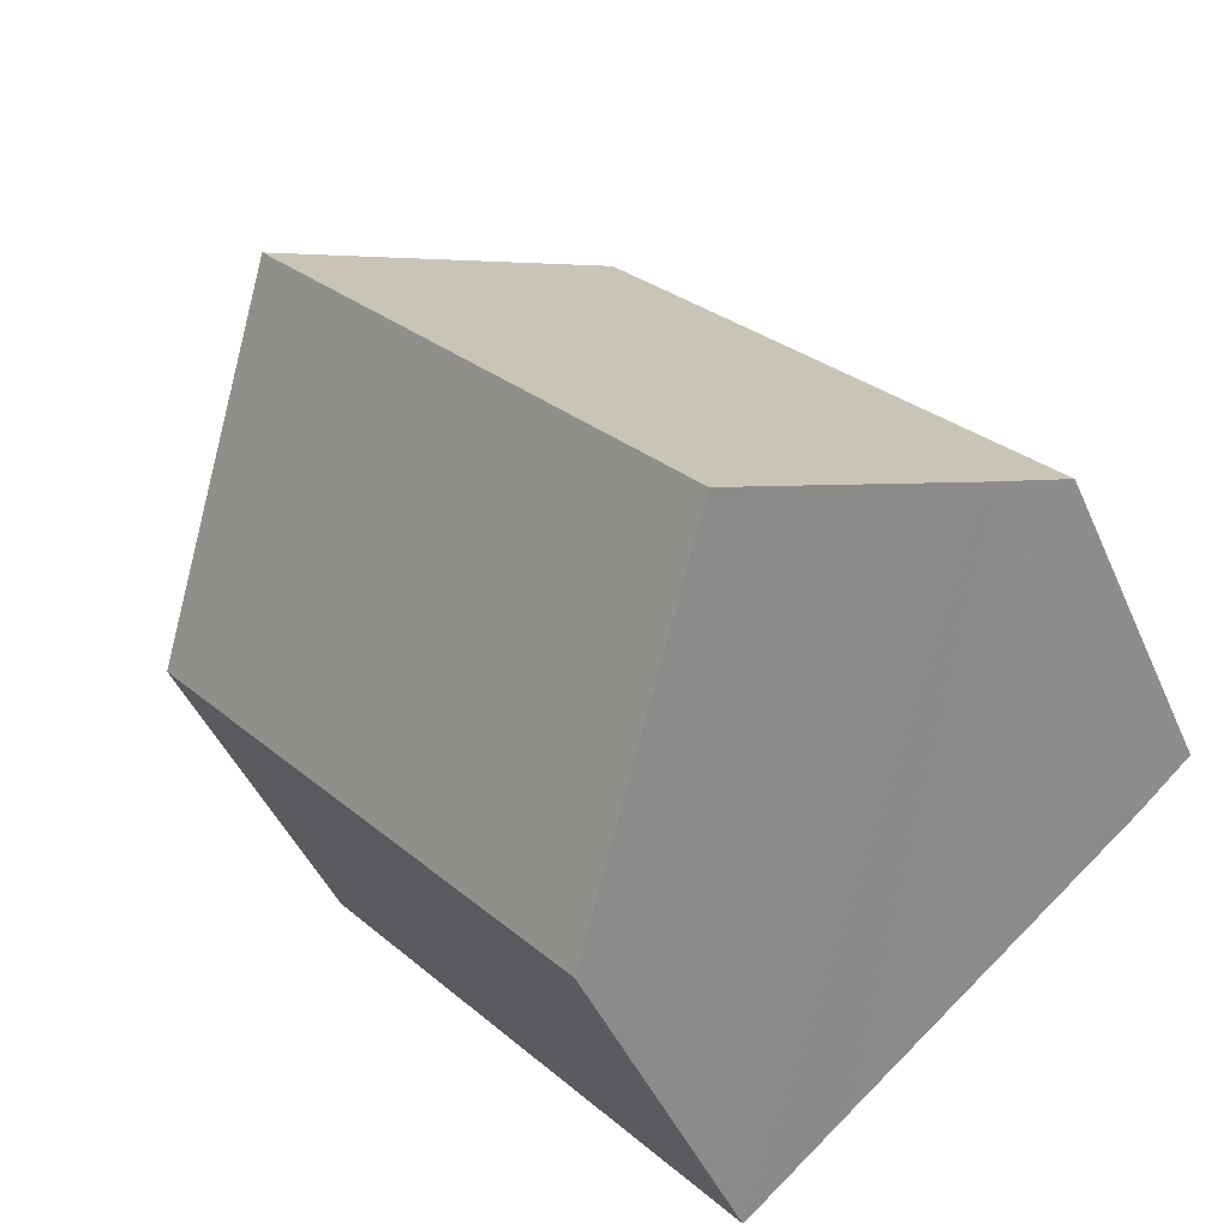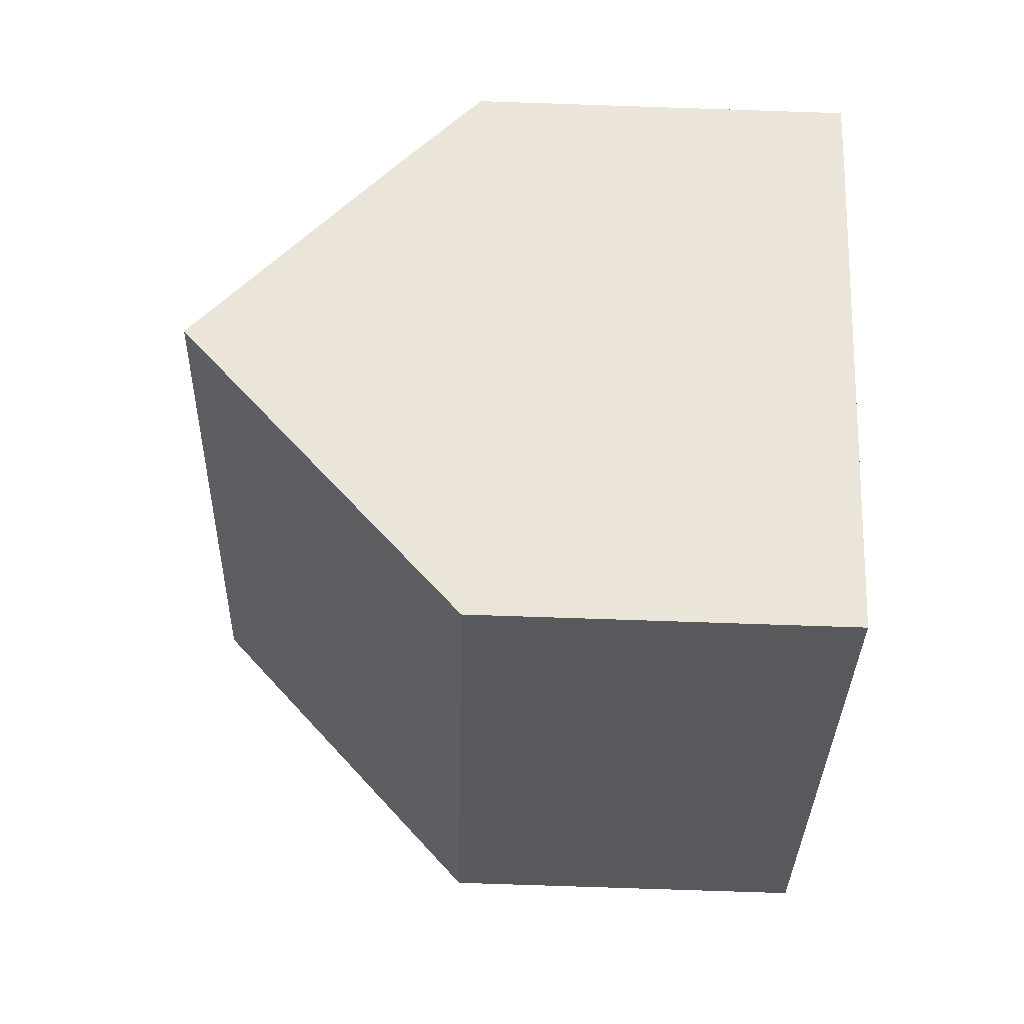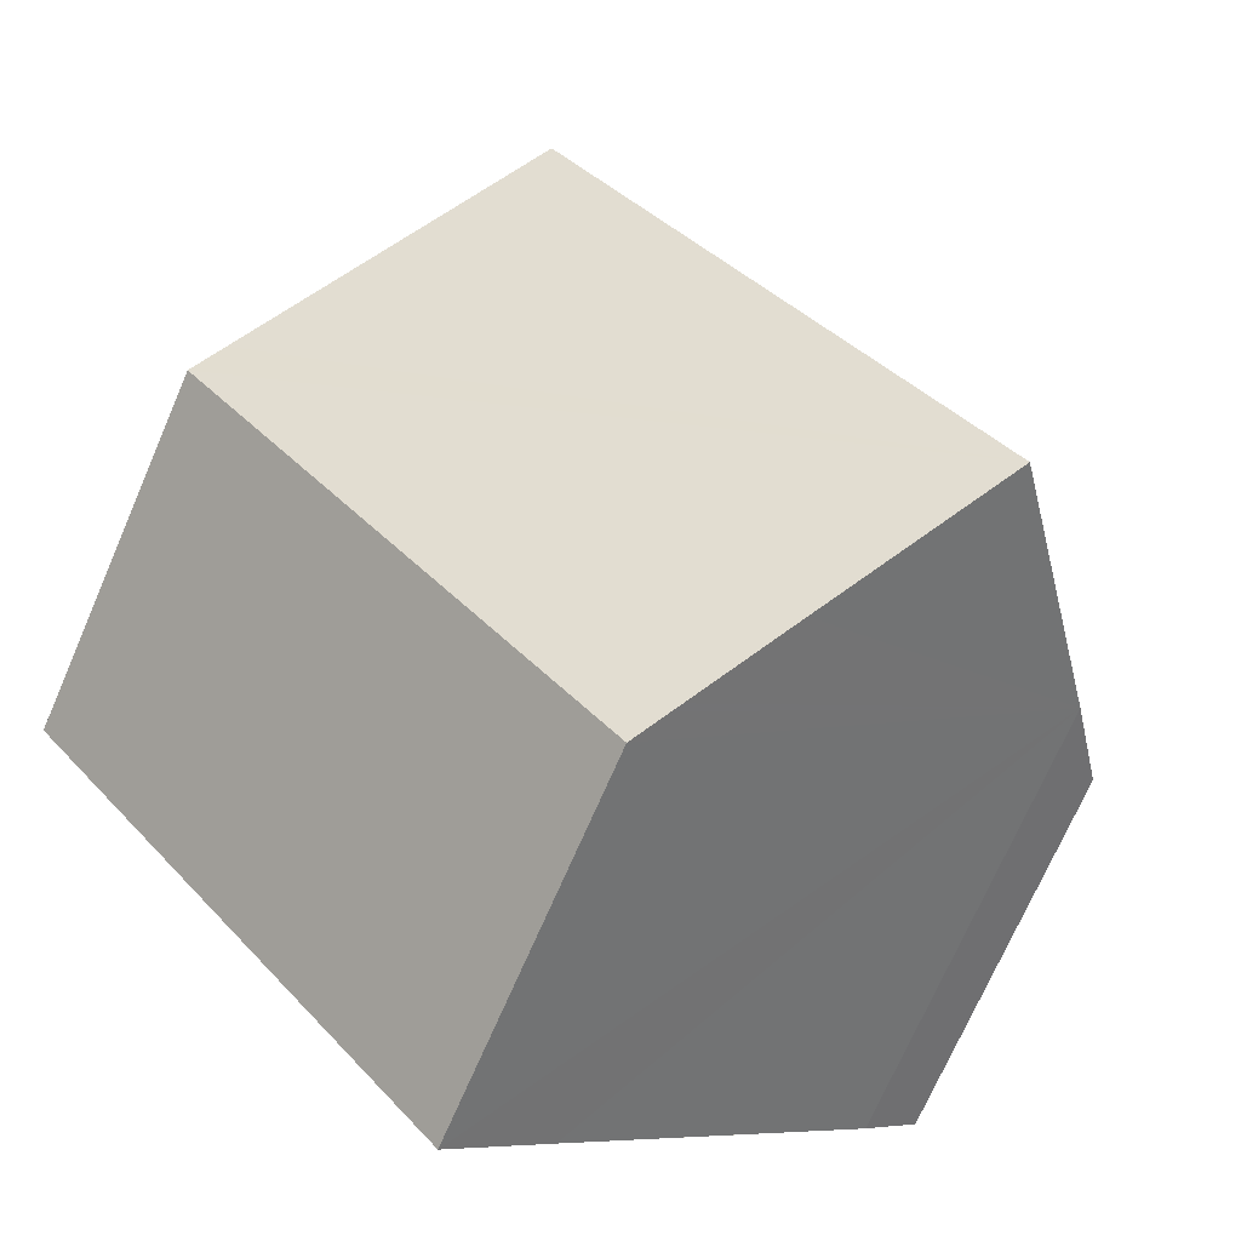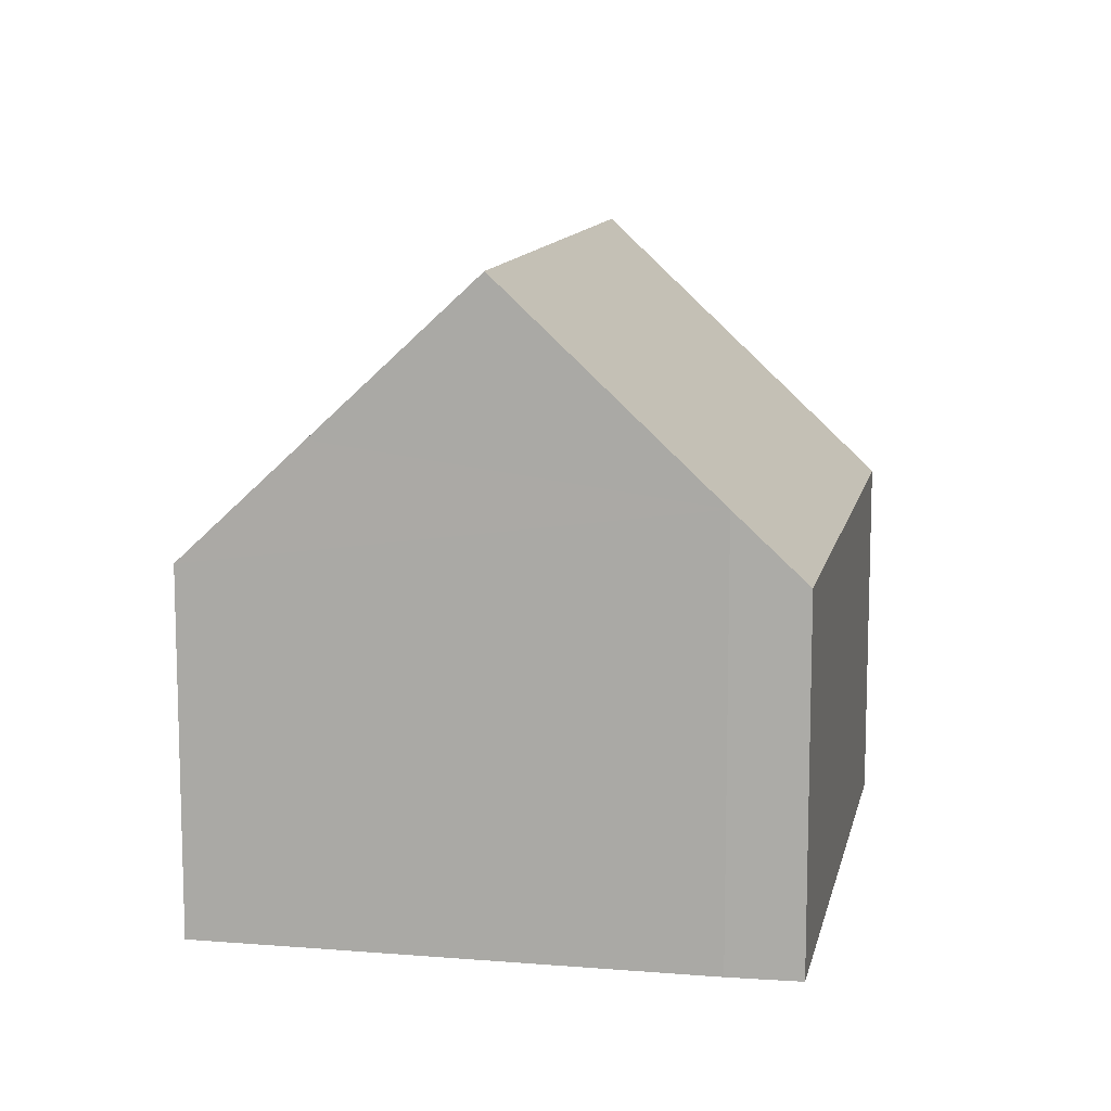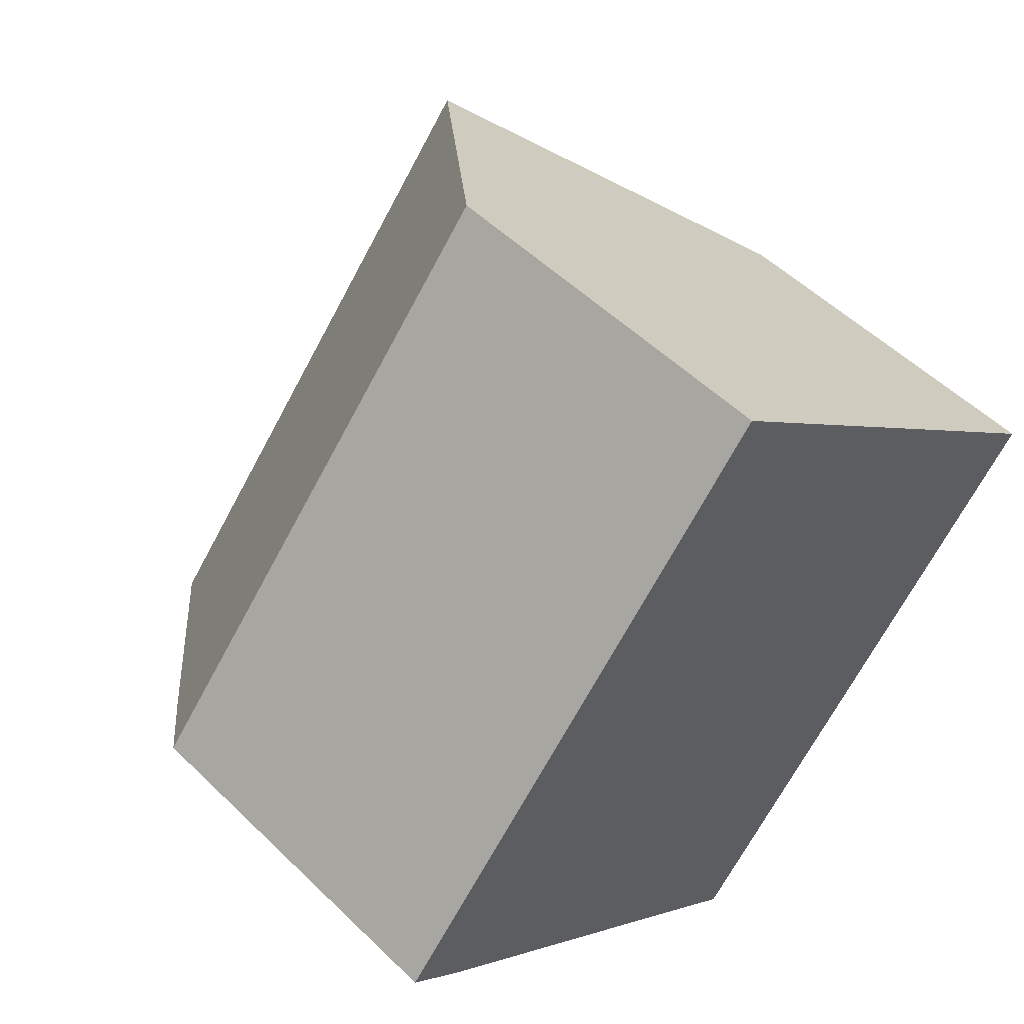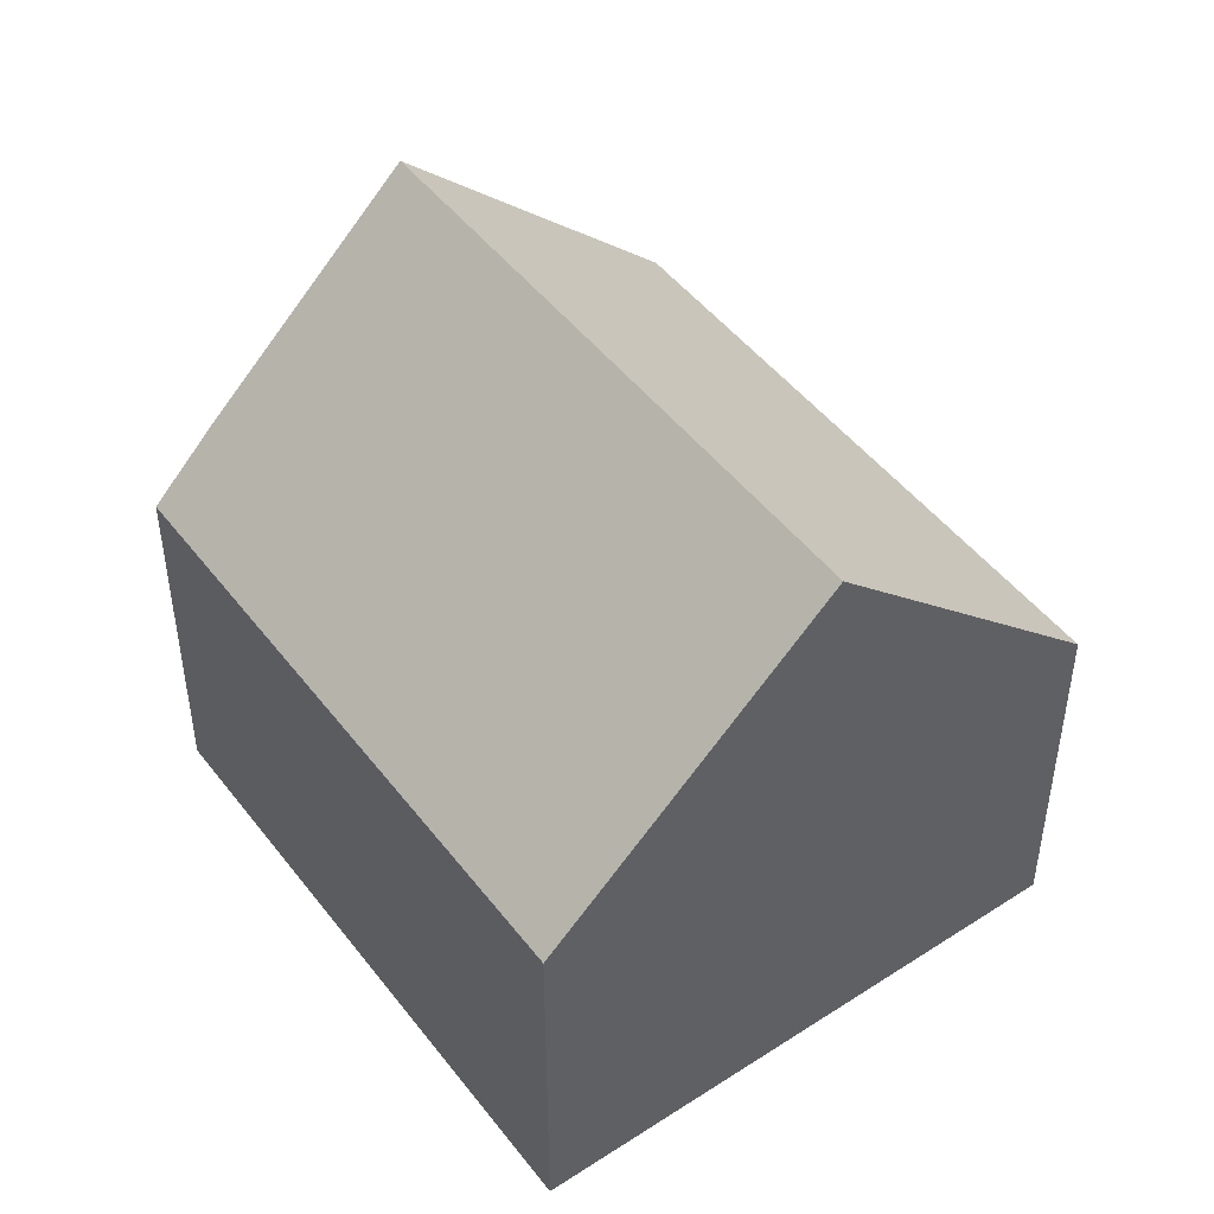
<metadata>
{"format":"obj","ext":"obj","renderer":"f3d","projection":"perspective","resolution":1024,"background":"white","views":[{"elev":-45.2,"azim":-157.3,"up":"+Z"},{"elev":-79.6,"azim":-91.9,"up":"+Z"},{"elev":-72.0,"azim":156.5,"up":"+Z"},{"elev":11.5,"azim":-128.2,"up":"+Y"},{"elev":51.8,"azim":-43.6,"up":"+Z"},{"elev":48.1,"azim":4.7,"up":"+Y"}]}
</metadata>
<code>
v  7.238 5.915 -6.254
v  6.753 6.51 -5.837
v  14 5.915 1.65
v  6.854 6.386 -5.924
v  13.55 6.464 2.035
v  3.6 10.37 -3.139
v  10.37 10.37 4.776
v  13.63 6.375 1.973
v  5.658 7.854 -4.896
v  5.379 8.195 -4.658
v  6.732 5.9 7.912
v  0.88 7.043 -0.815
v  0 5.927 3.629e-16
v  0 0 0
v  6.732 -4.845e-16 7.912
v  10.37 -2.924e-16 4.776
v  13.55 -1.246e-16 2.035
v  13.63 -1.208e-16 1.973
v  14 -1.01e-16 1.65
v  7.238 3.829e-16 -6.254
v  0.88 4.99e-17 -0.815
v  5.658 2.998e-16 -4.896
v  6.753 3.574e-16 -5.837
v  6.854 3.627e-16 -5.924
v  5.379 2.852e-16 -4.658
v  3.6 1.922e-16 -3.139
g defaultobject
f 1 2 3
f 2 1 4
f 5 6 7
f 6 5 8
f 6 8 3
f 6 3 9
f 9 3 2
f 6 9 10
f 11 12 13
f 12 11 6
f 6 11 7
f 14 11 13
f 11 14 15
f 15 7 11
f 7 15 5
f 5 15 16
f 5 16 8
f 8 16 17
f 8 17 3
f 3 17 18
f 3 18 19
f 19 1 3
f 1 19 20
f 21 13 12
f 13 21 14
f 10 12 6
f 12 10 9
f 12 9 2
f 12 2 4
f 12 4 1
f 12 1 20
f 12 20 22
f 12 22 21
f 22 20 23
f 23 20 24
f 21 22 25
f 21 25 26
f 18 20 19
f 20 18 17
f 20 17 16
f 20 16 15
f 20 15 14
f 20 14 24
f 24 14 23
f 23 14 22
f 22 14 25
f 25 14 26
f 26 14 21

</code>
